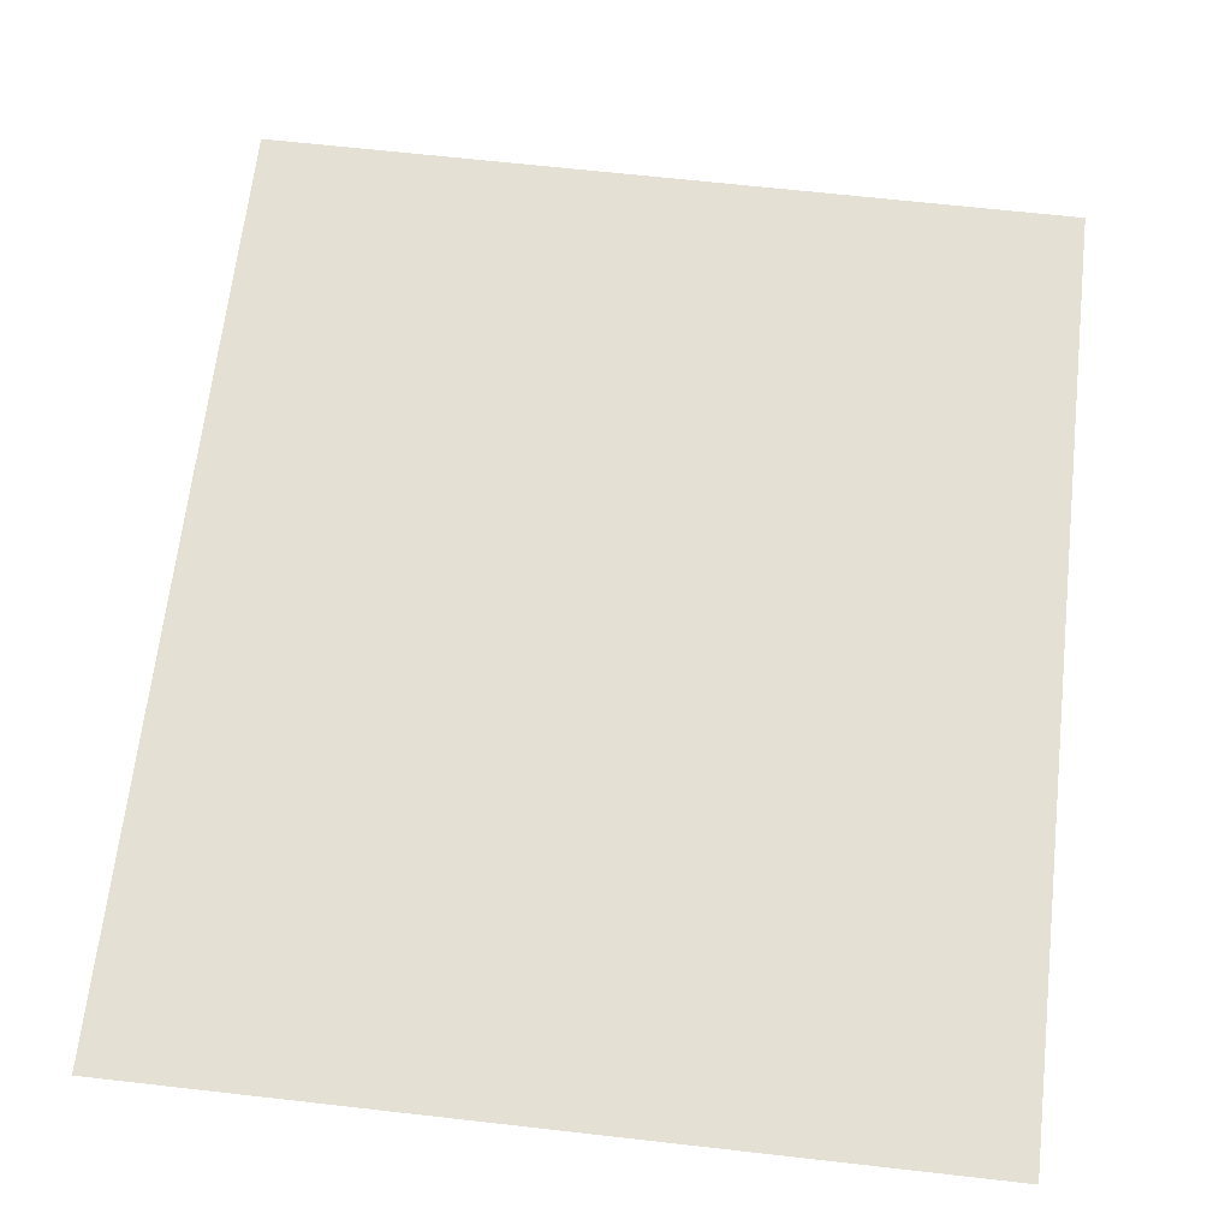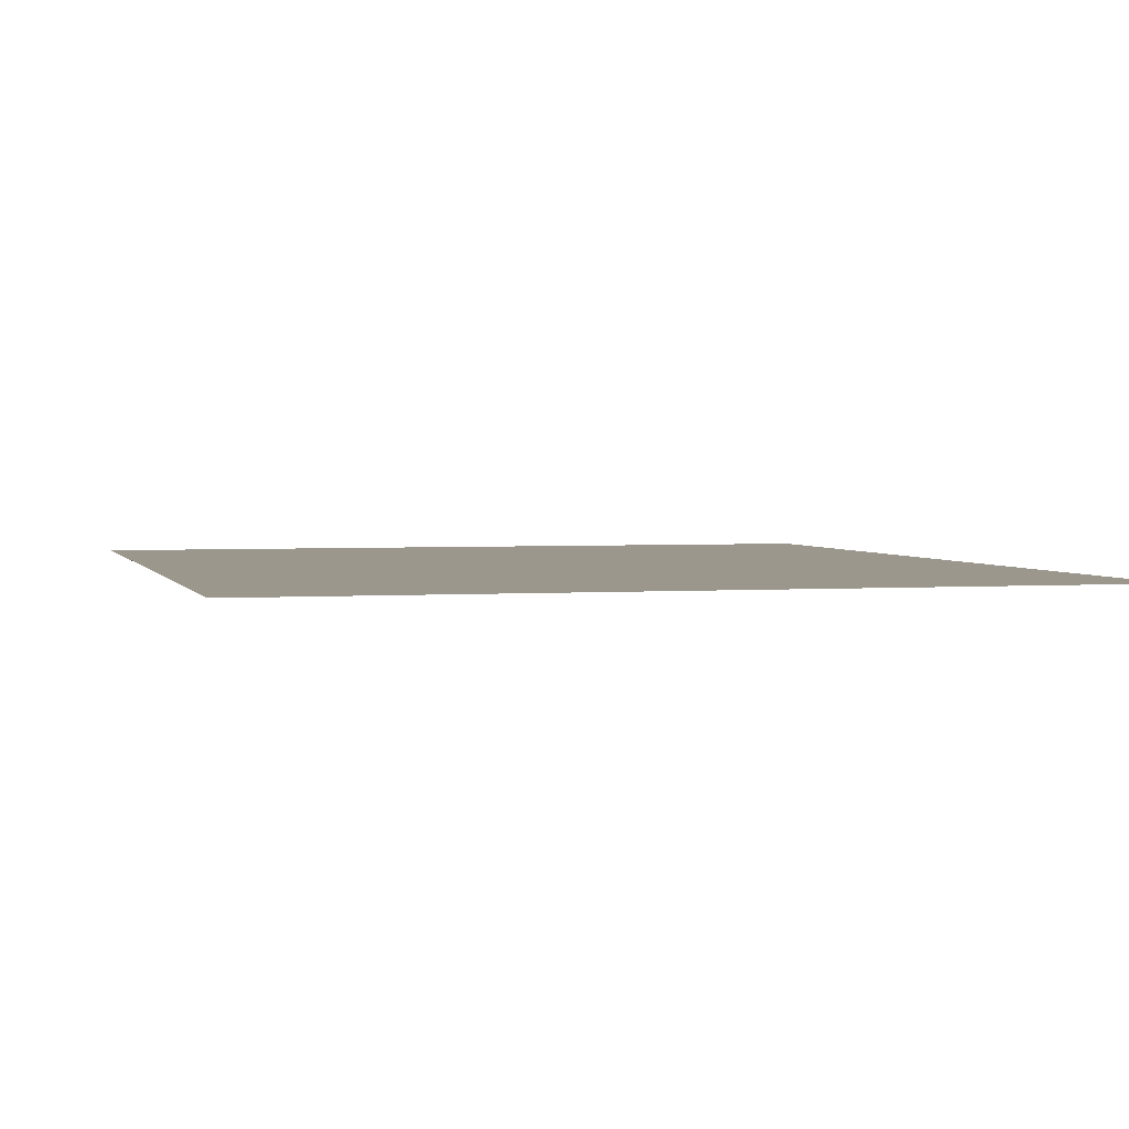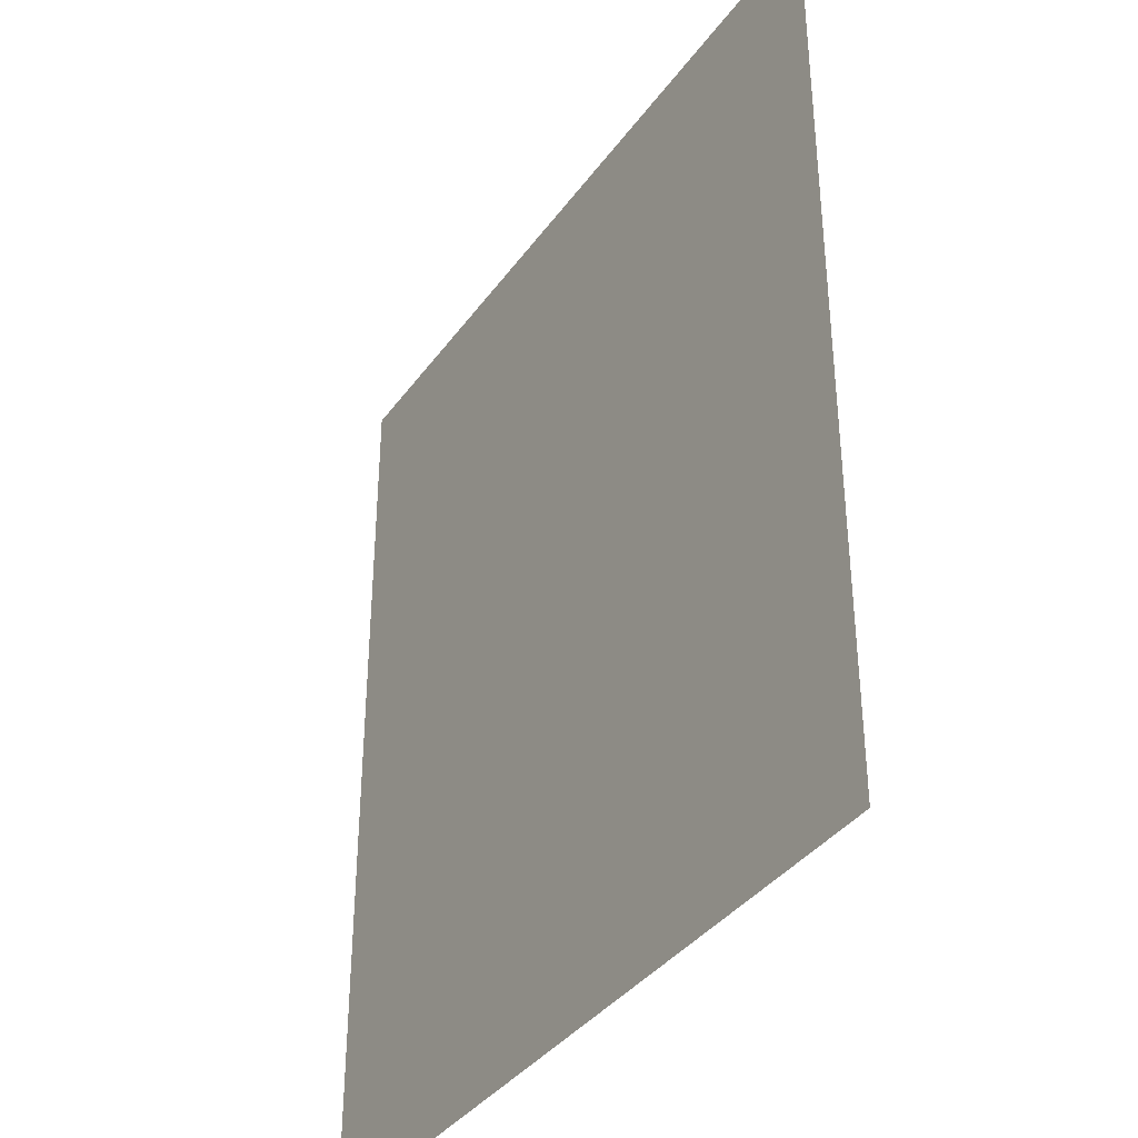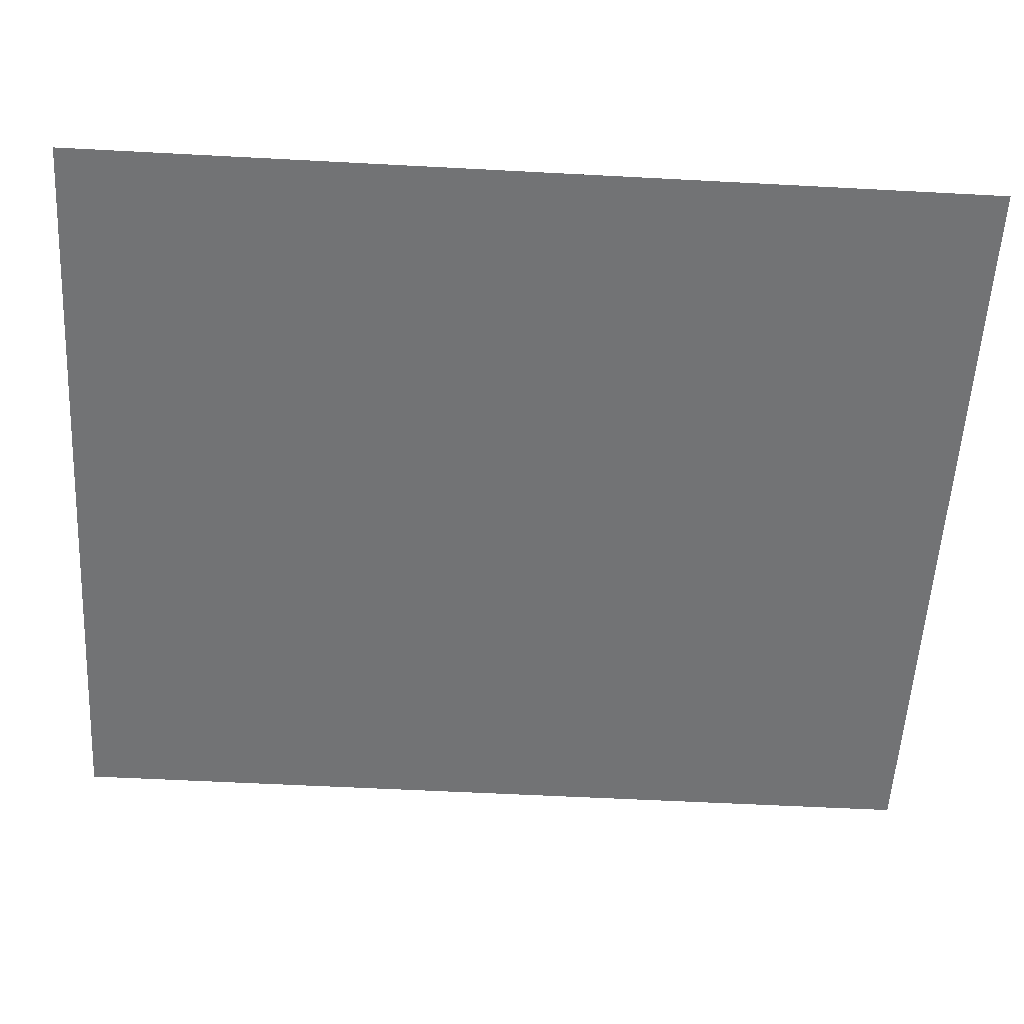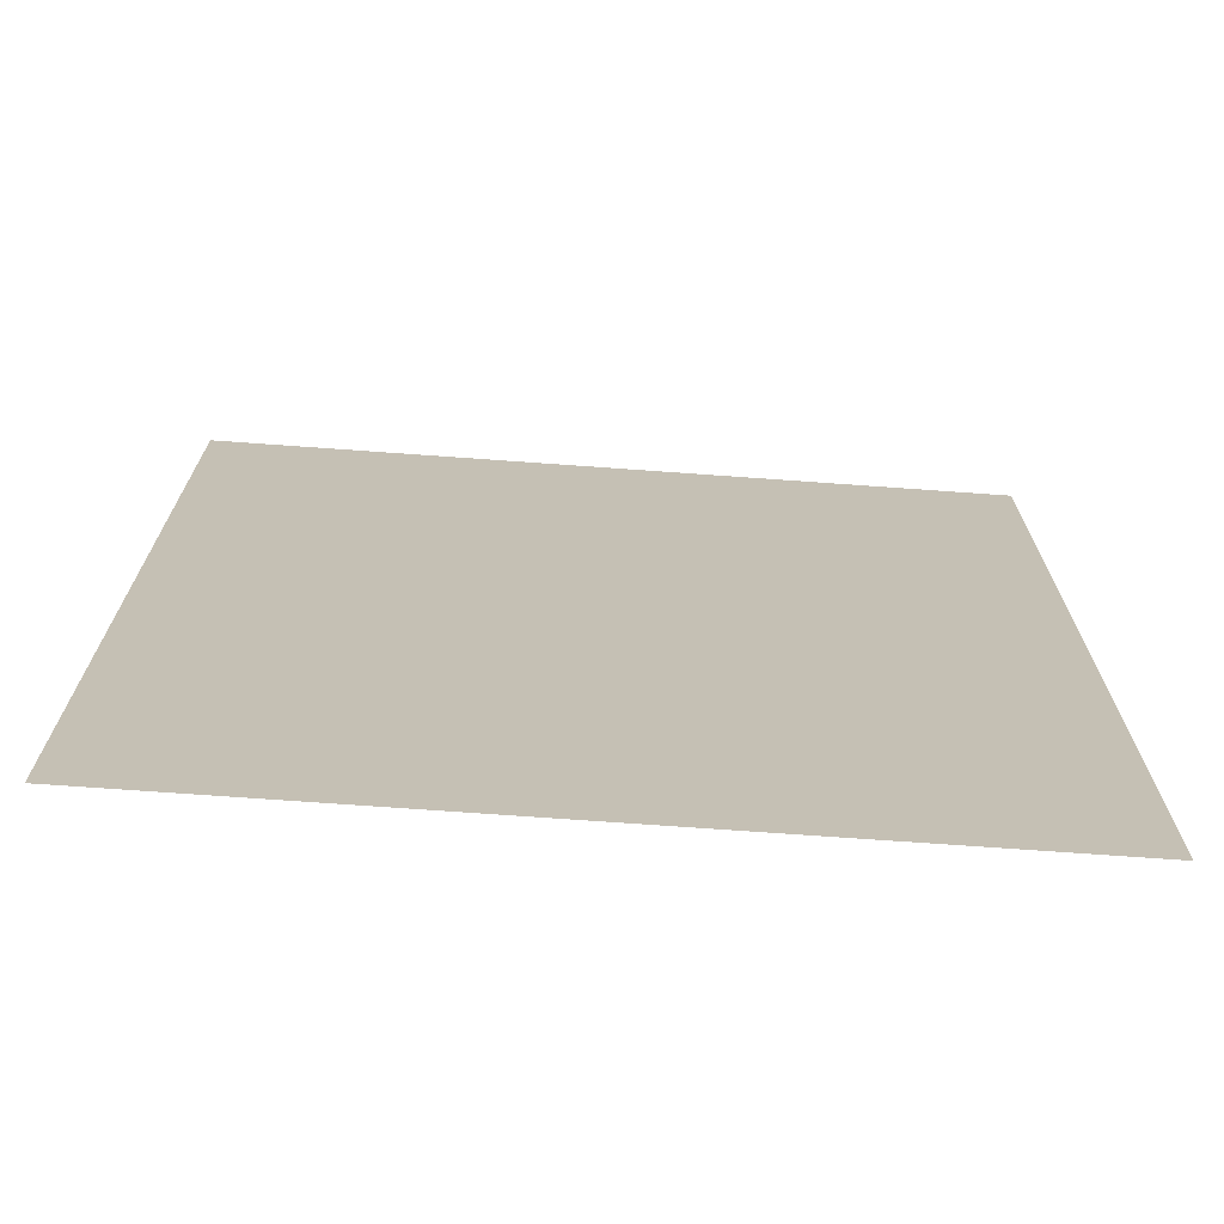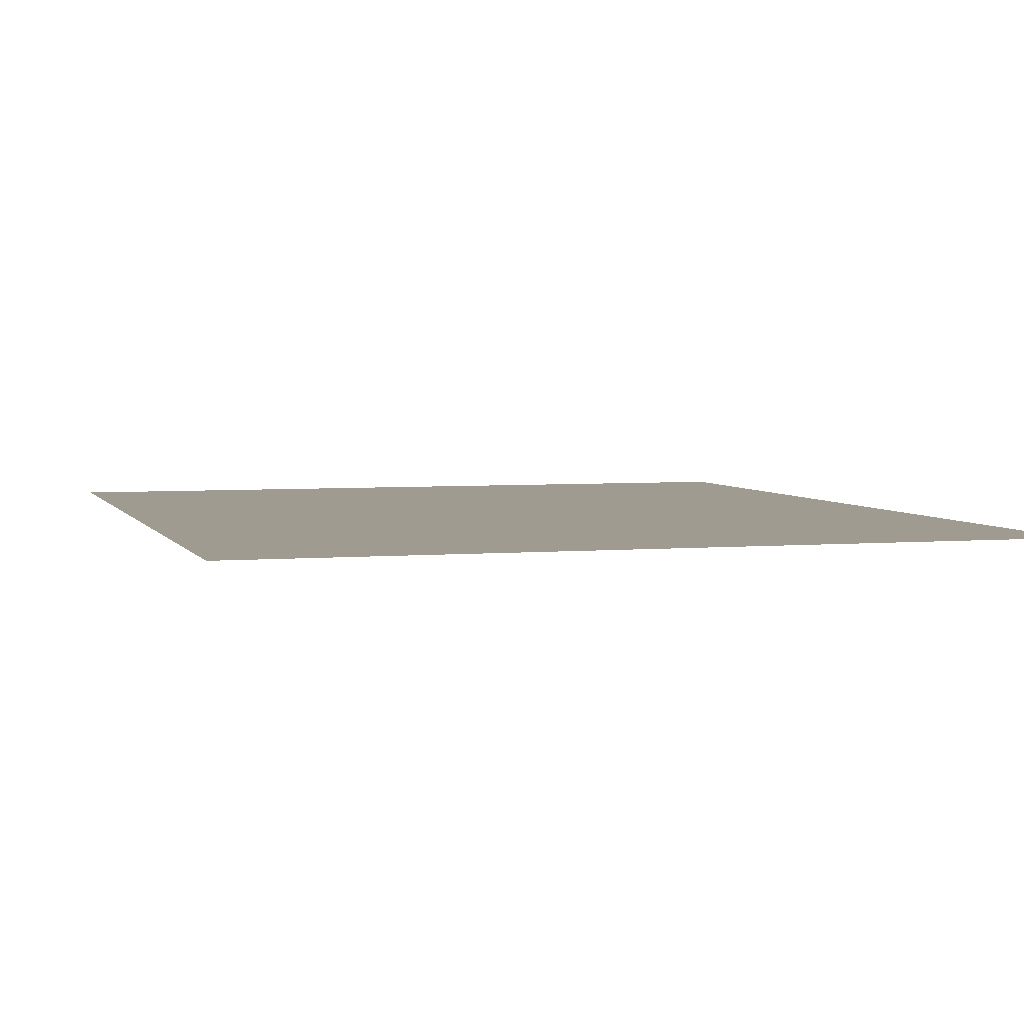
<metadata>
{"format":"obj","ext":"obj","renderer":"f3d","projection":"perspective","resolution":1024,"background":"white","views":[{"elev":65.6,"azim":6.5,"up":"+Z"},{"elev":2.6,"azim":165.1,"up":"+Z"},{"elev":-37.2,"azim":-121.4,"up":"+Y"},{"elev":-55.9,"azim":86.8,"up":"+Z"},{"elev":-72.1,"azim":175.9,"up":"+Y"},{"elev":4.1,"azim":163.5,"up":"+Z"}]}
</metadata>
<code>
v 2.143 3 0
v 2.143 0.5 0
v 4.286 0.5 0
v 4.286 3 0
f 3 4 1 2

</code>
